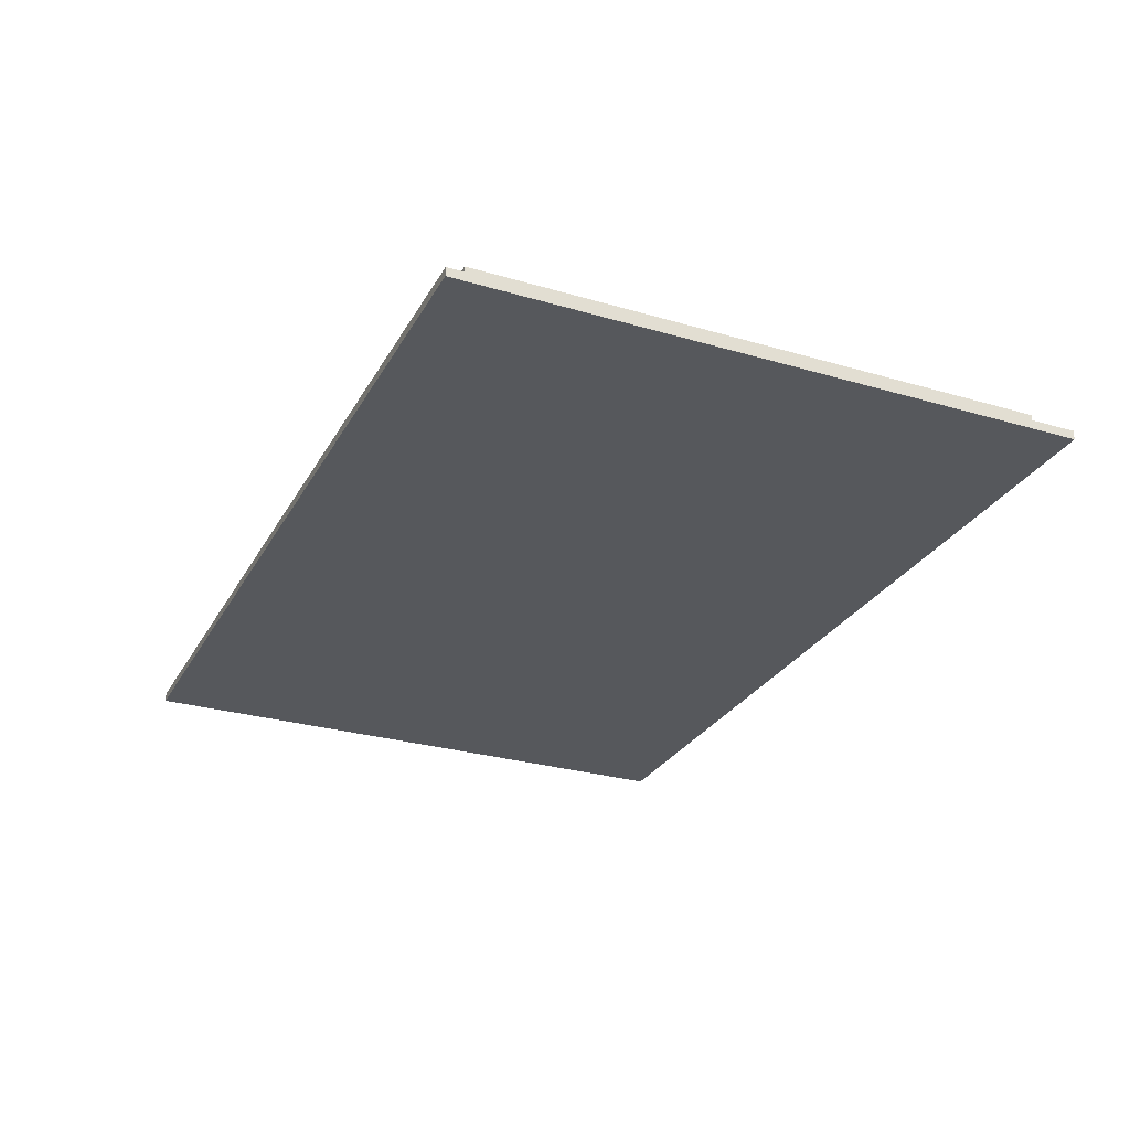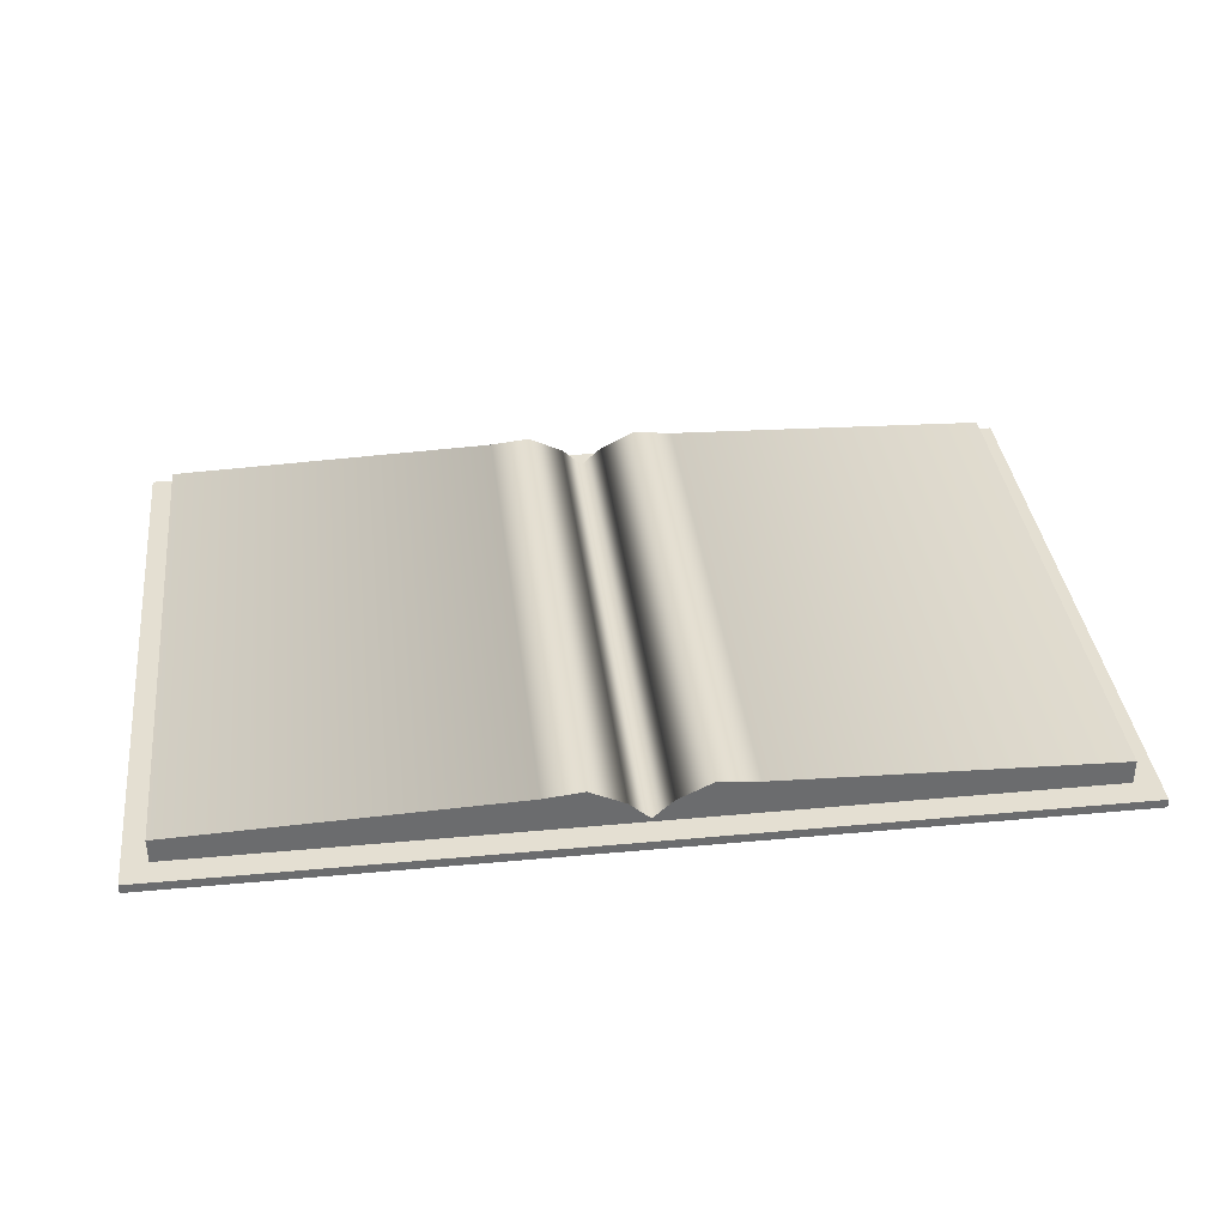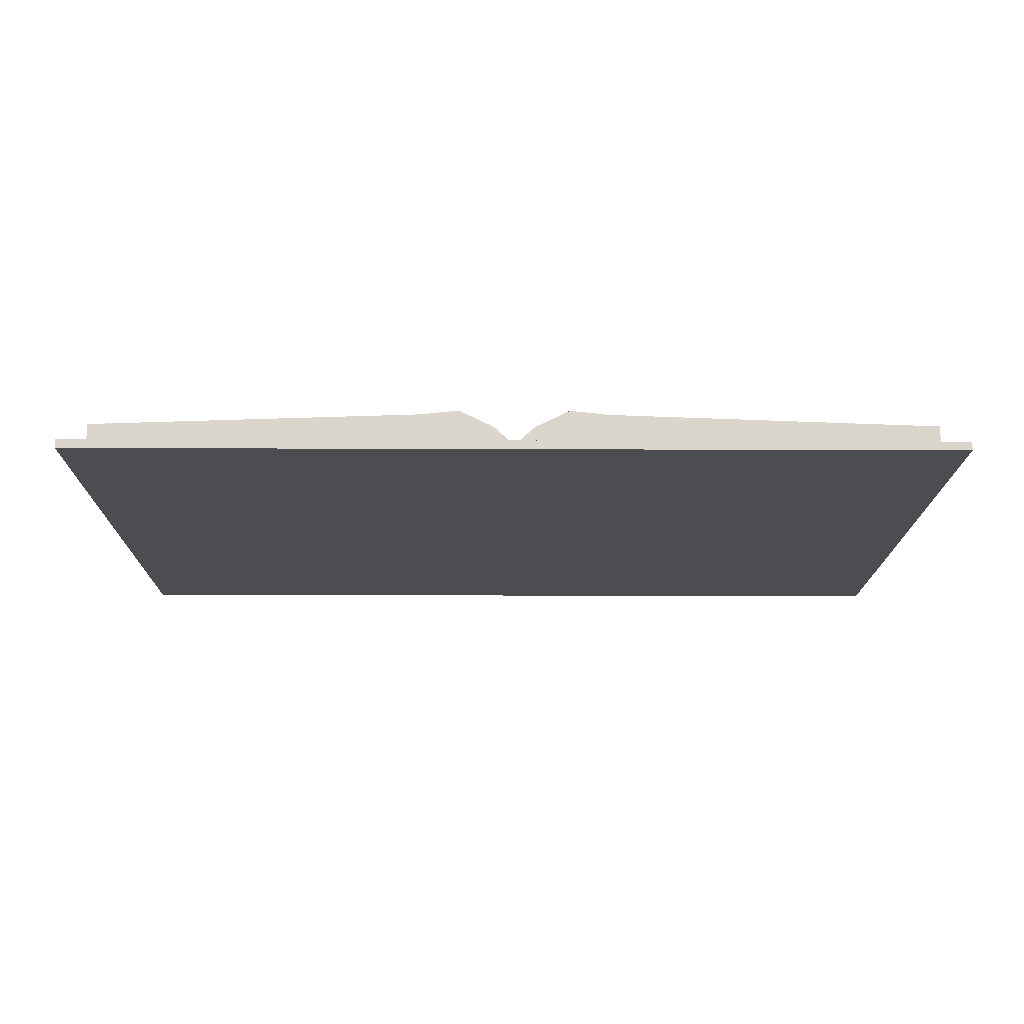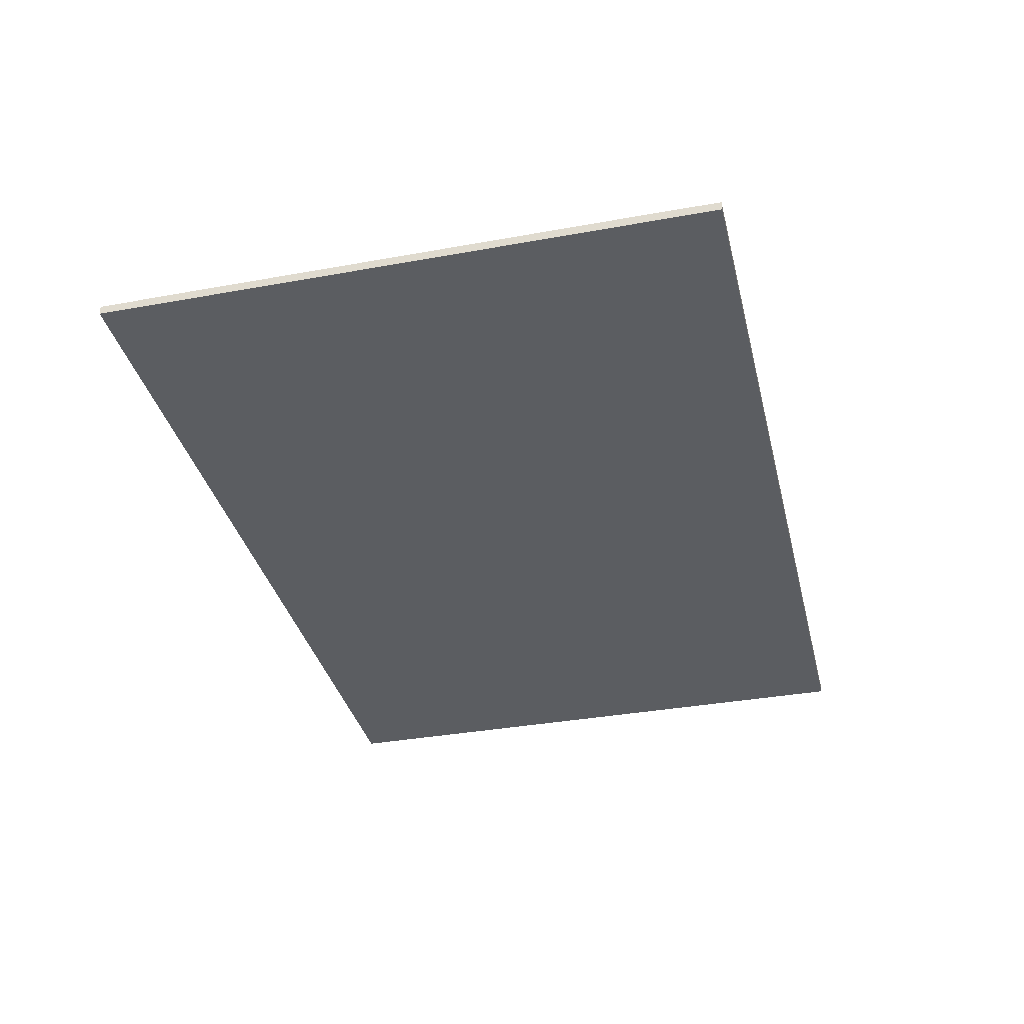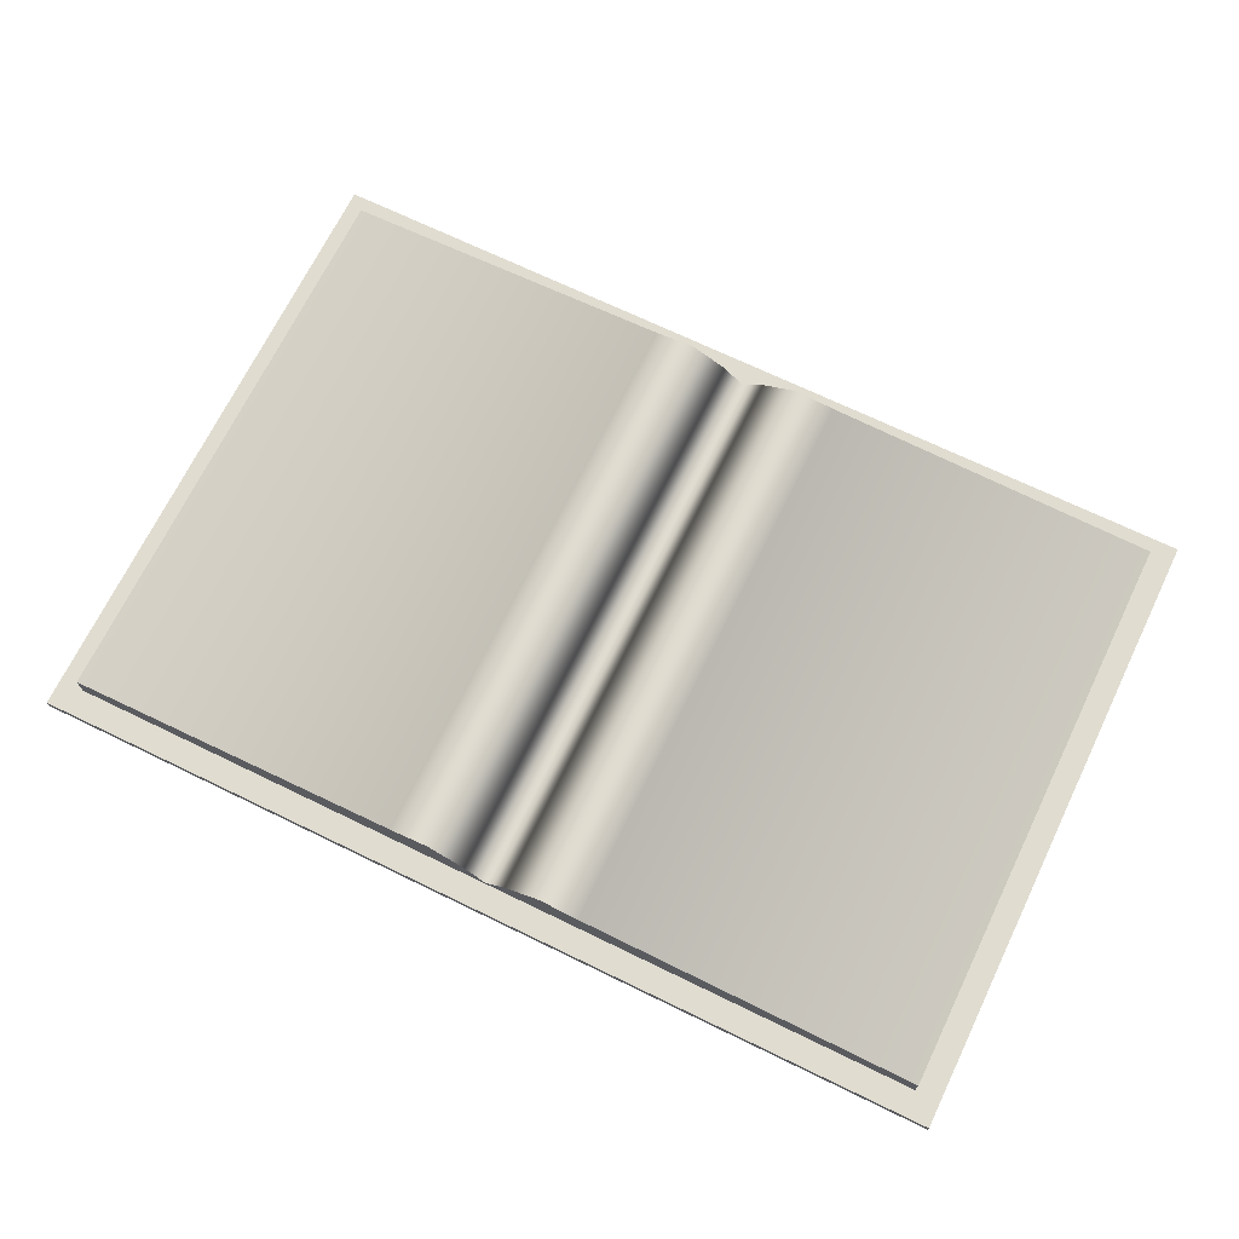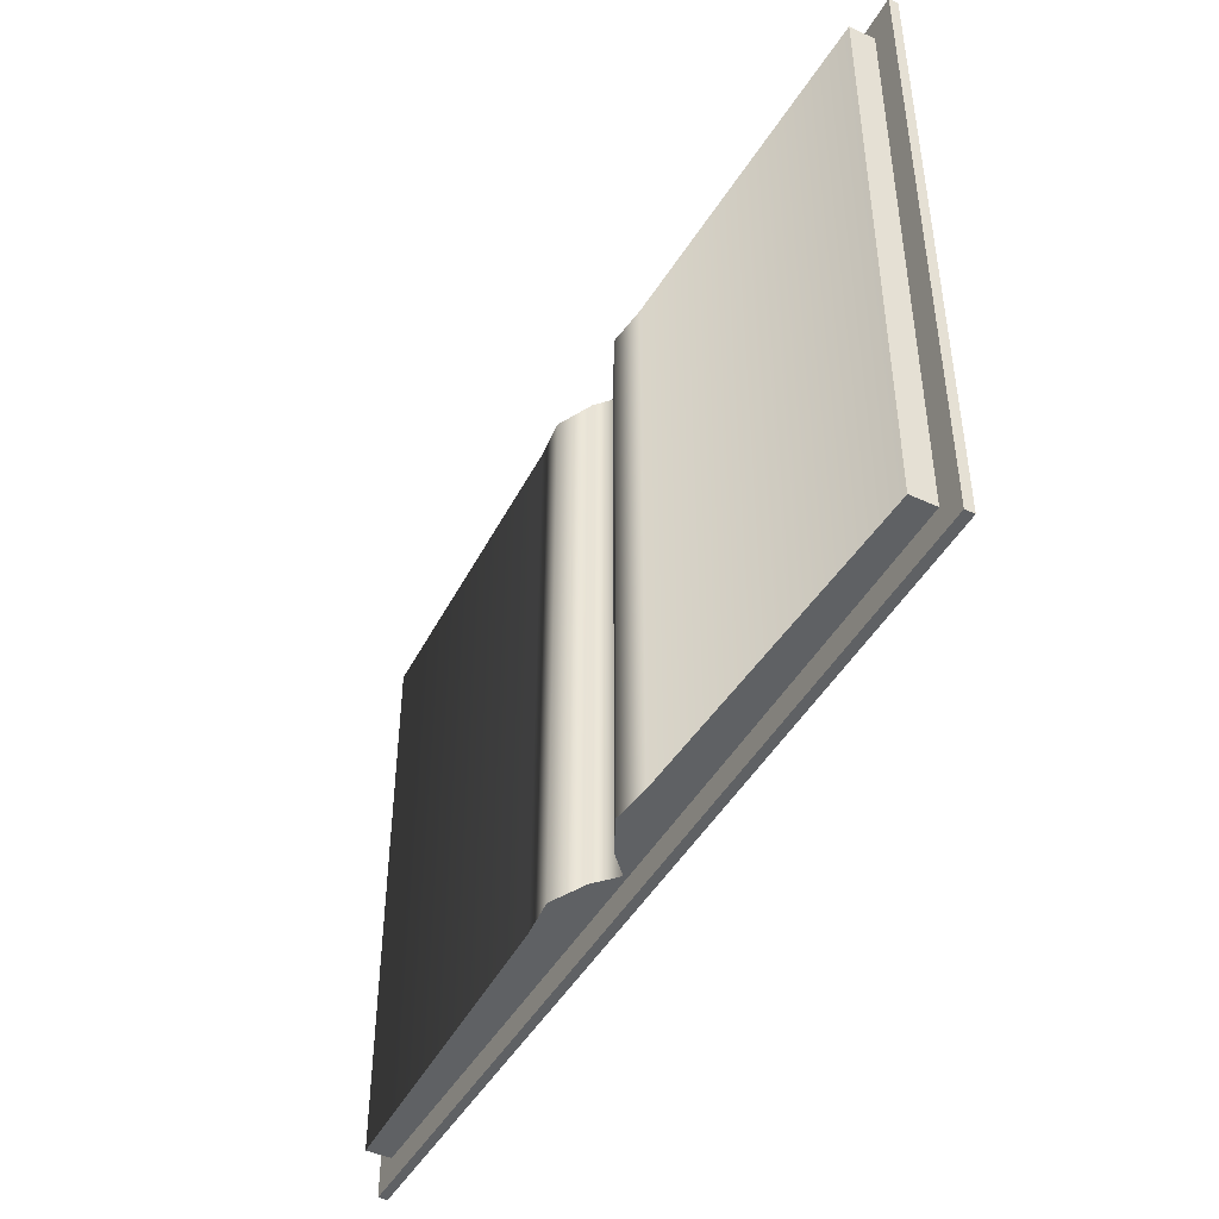
<metadata>
{"format":"obj","ext":"obj","renderer":"f3d","projection":"perspective","resolution":1024,"background":"white","views":[{"elev":-28.1,"azim":66.0,"up":"+Y"},{"elev":36.9,"azim":173.2,"up":"+Y"},{"elev":-16.2,"azim":-0.5,"up":"+Y"},{"elev":-35.5,"azim":-76.5,"up":"+Y"},{"elev":69.6,"azim":25.9,"up":"+Y"},{"elev":-45.4,"azim":-118.0,"up":"+Z"}]}
</metadata>
<code>
v  39.9 0 24.76
v  39.9 0.7962 24.76
v  39.9 0.7962 27
v  39.9 0 27
v  37.75 0 -27
v  37.75 0.7962 -27
v  39.9 0.7962 -27
v  39.9 0 -27
v  39.9 0 -24.76
v  37.75 0 -24.76
v  37.75 0.7962 27
v  37.75 0 27
v  37.75 0.7962 24.76
v  39.9 0.7962 -24.76
v  37.75 0 24.76
v  37.75 0.7962 -24.76
v  8.455 0 -27
v  8.455 0.7962 -27
v  8.455 0 27
v  8.455 0 24.76
v  8.455 0.7962 27
v  8.455 0.7962 -24.76
v  8.455 0 -24.76
v  8.455 0.7962 24.76
v  8.455 3.948 -24.76
v  8.455 3.948 24.76
v  37.75 2.958 24.76
v  37.75 2.958 -24.76
v  4.97 0.7962 24.76
v  4.97 4.32 24.76
v  1.868 0 -27
v  1.868 0.7962 -27
v  4.97 0.7962 -27
v  4.97 0 -27
v  1.868 0 27
v  1.868 0 24.76
v  4.97 0 24.76
v  4.97 0 27
v  1.868 0.7962 27
v  4.97 0.7962 27
v  1.868 0.7962 -24.76
v  4.97 0.7962 -24.76
v  1.868 0 -24.76
v  4.97 0 -24.76
v  1.868 0.7962 24.76
v  1.868 2.787 -24.76
v  1.868 2.787 24.76
v  4.97 4.32 -24.76
v  0.0504 1.127 24.76
v  0.0504 0.7962 24.76
v  0.0504 0 -27
v  0.0504 0.7962 -27
v  0.0504 0 27
v  0.0504 0 24.76
v  0.0504 0.7962 27
v  0.0504 0.7962 -24.76
v  0.0504 0 -24.76
v  0.0504 1.127 -24.76
v  -39.8 0 24.76
v  -39.8 0 27
v  -39.8 0.7962 27
v  -39.8 0.7962 24.76
v  -37.65 0 -27
v  -39.8 0 -27
v  -39.8 0.7962 -27
v  -37.65 0.7962 -27
v  -39.8 0 -24.76
v  -37.65 0 -24.76
v  -37.65 0 27
v  -37.65 0.7962 27
v  -37.65 0.7962 24.76
v  -39.8 0.7962 -24.76
v  -37.65 0 24.76
v  -37.65 0.7962 -24.76
v  -8.354 0 -27
v  -8.354 0.7962 -27
v  -8.354 0 27
v  -8.354 0 24.76
v  -8.354 0.7962 27
v  -8.354 0.7962 -24.76
v  -8.354 0 -24.76
v  -8.354 0.7962 24.76
v  -8.354 3.948 -24.76
v  -37.65 2.958 -24.76
v  -37.65 2.958 24.76
v  -8.354 3.948 24.76
v  -4.869 0.7962 24.76
v  -4.869 4.32 24.76
v  -1.767 0 -27
v  -4.869 0 -27
v  -4.869 0.7962 -27
v  -1.767 0.7962 -27
v  -1.767 0 27
v  -4.869 0 27
v  -4.869 0 24.76
v  -1.767 0 24.76
v  -1.767 0.7962 27
v  -4.869 0.7962 27
v  -4.869 0.7962 -24.76
v  -1.767 0.7962 -24.76
v  -1.767 0 -24.76
v  -4.869 0 -24.76
v  -1.767 0.7962 24.76
v  -1.767 2.787 -24.76
v  -4.869 4.32 -24.76
v  -1.767 2.787 24.76
g book
f 1 2 3 4
f 5 6 7 8
f 9 10 5 8
f 3 11 12 4
f 2 13 11 3
f 8 7 14 9
f 4 12 15 1
f 7 6 16 14
f 1 9 14 2
f 9 1 15 10
f 2 14 16 13
f 17 18 6 5
f 19 20 15 12
f 21 19 12 11
f 18 22 16 6
f 23 17 5 10
f 24 21 11 13
f 20 23 10 15
f 25 26 27 28
f 13 16 28 27
f 22 25 28 16
f 29 24 26 30
f 31 32 33 34
f 35 36 37 38
f 39 35 38 40
f 32 41 42 33
f 43 31 34 44
f 45 39 40 29
f 36 43 44 37
f 46 47 30 48
f 42 41 46 48
f 45 47 49 50
f 34 33 18 17
f 38 37 20 19
f 40 38 19 21
f 33 42 22 18
f 44 34 17 23
f 29 40 21 24
f 37 44 23 20
f 48 30 26 25
f 42 48 25 22
f 24 13 27 26
f 51 52 32 31
f 53 54 36 35
f 55 53 35 39
f 52 56 41 32
f 57 51 31 43
f 50 55 39 45
f 54 57 43 36
f 58 49 47 46
f 41 56 58 46
f 29 30 47 45
f 59 60 61 62
f 63 64 65 66
f 67 64 63 68
f 61 60 69 70
f 62 61 70 71
f 64 67 72 65
f 60 59 73 69
f 65 72 74 66
f 59 62 72 67
f 67 68 73 59
f 62 71 74 72
f 75 63 66 76
f 77 69 73 78
f 79 70 69 77
f 76 66 74 80
f 81 68 63 75
f 82 71 70 79
f 78 73 68 81
f 83 84 85 86
f 71 85 84 74
f 80 74 84 83
f 87 88 86 82
f 89 90 91 92
f 93 94 95 96
f 97 98 94 93
f 92 91 99 100
f 101 102 90 89
f 103 87 98 97
f 96 95 102 101
f 104 105 88 106
f 99 105 104 100
f 103 50 49 106
f 90 75 76 91
f 94 77 78 95
f 98 79 77 94
f 91 76 80 99
f 102 81 75 90
f 87 82 79 98
f 95 78 81 102
f 105 83 86 88
f 99 80 83 105
f 82 86 85 71
f 51 89 92 52
f 53 93 96 54
f 55 97 93 53
f 52 92 100 56
f 57 101 89 51
f 50 103 97 55
f 54 96 101 57
f 58 104 106 49
f 100 104 58 56
f 87 103 106 88

</code>
